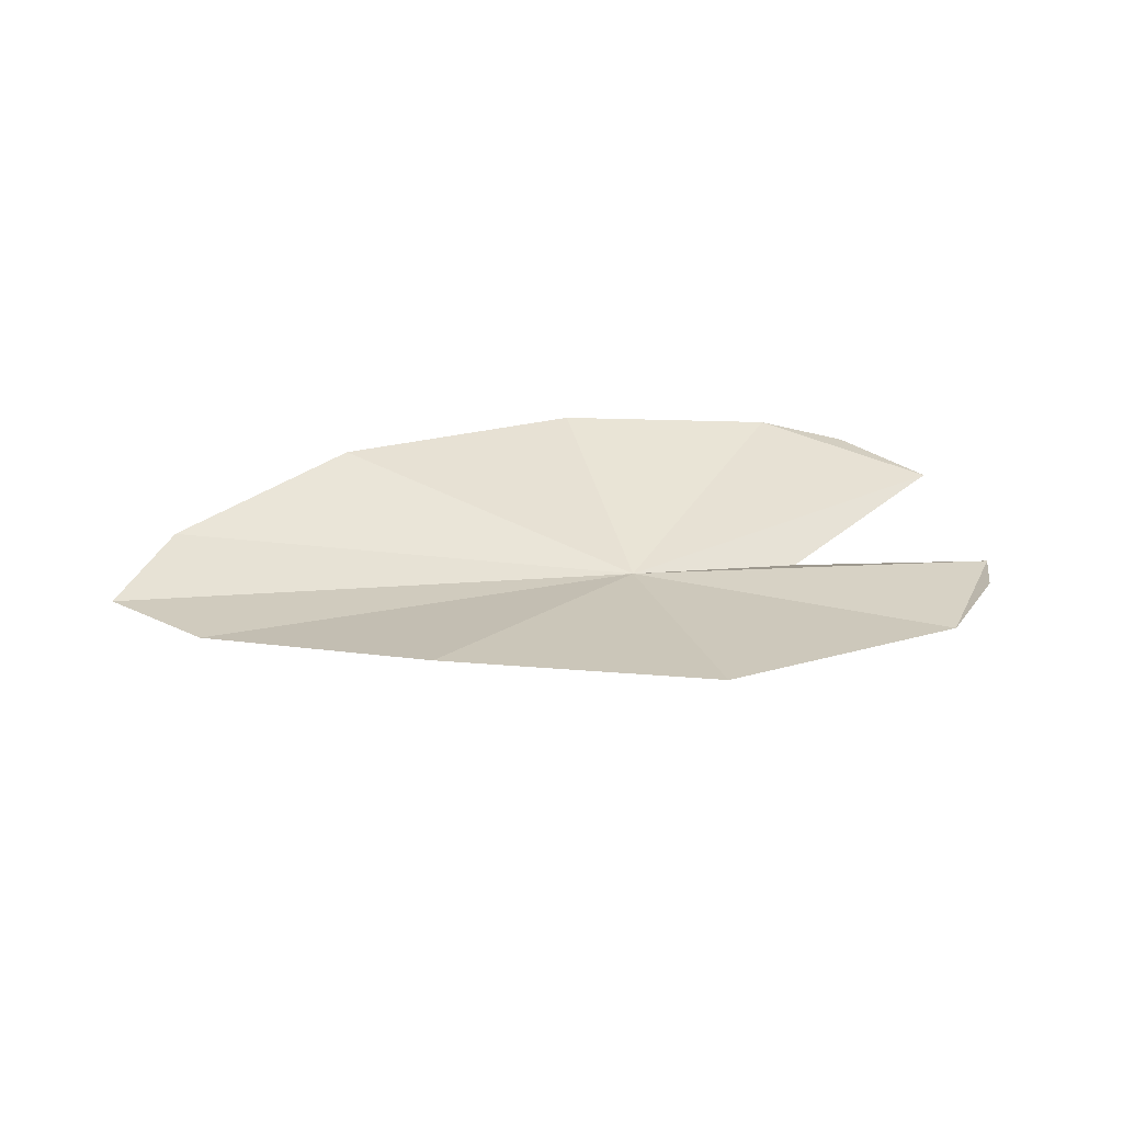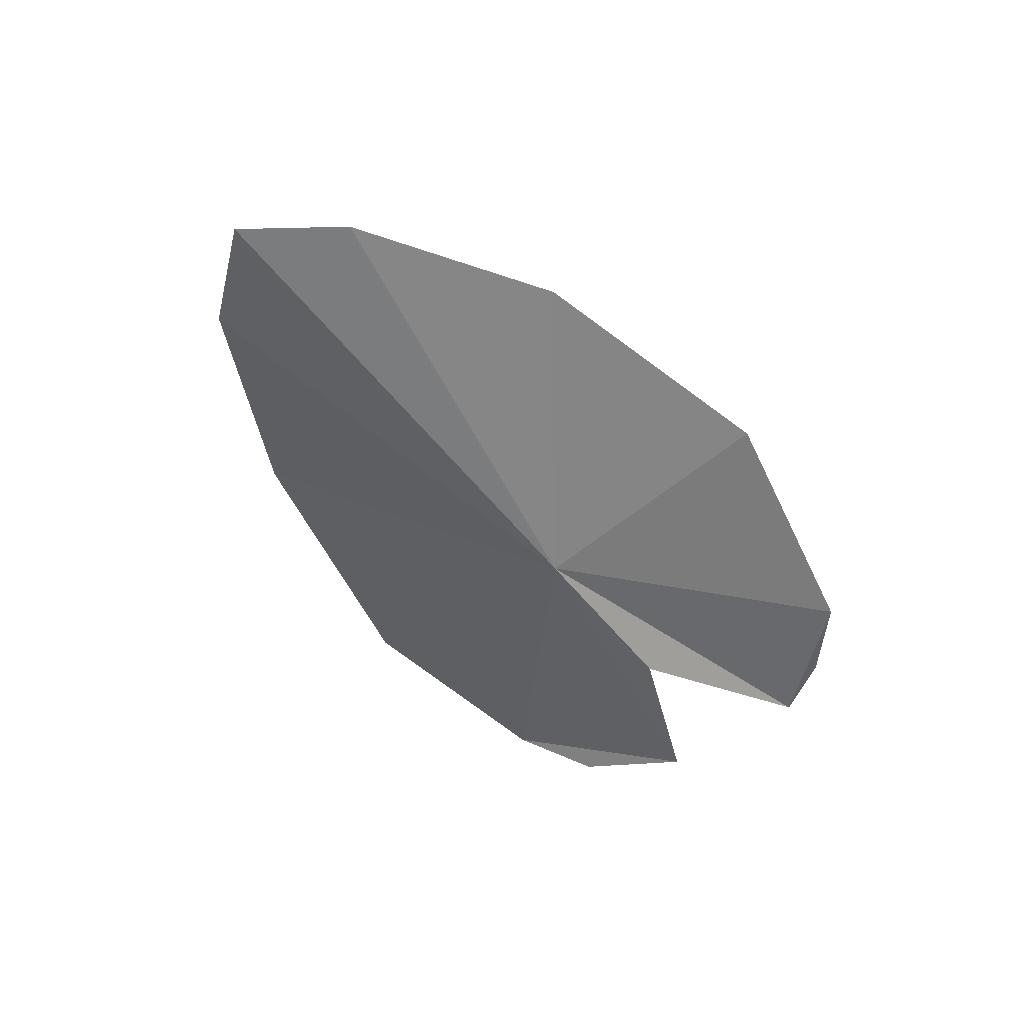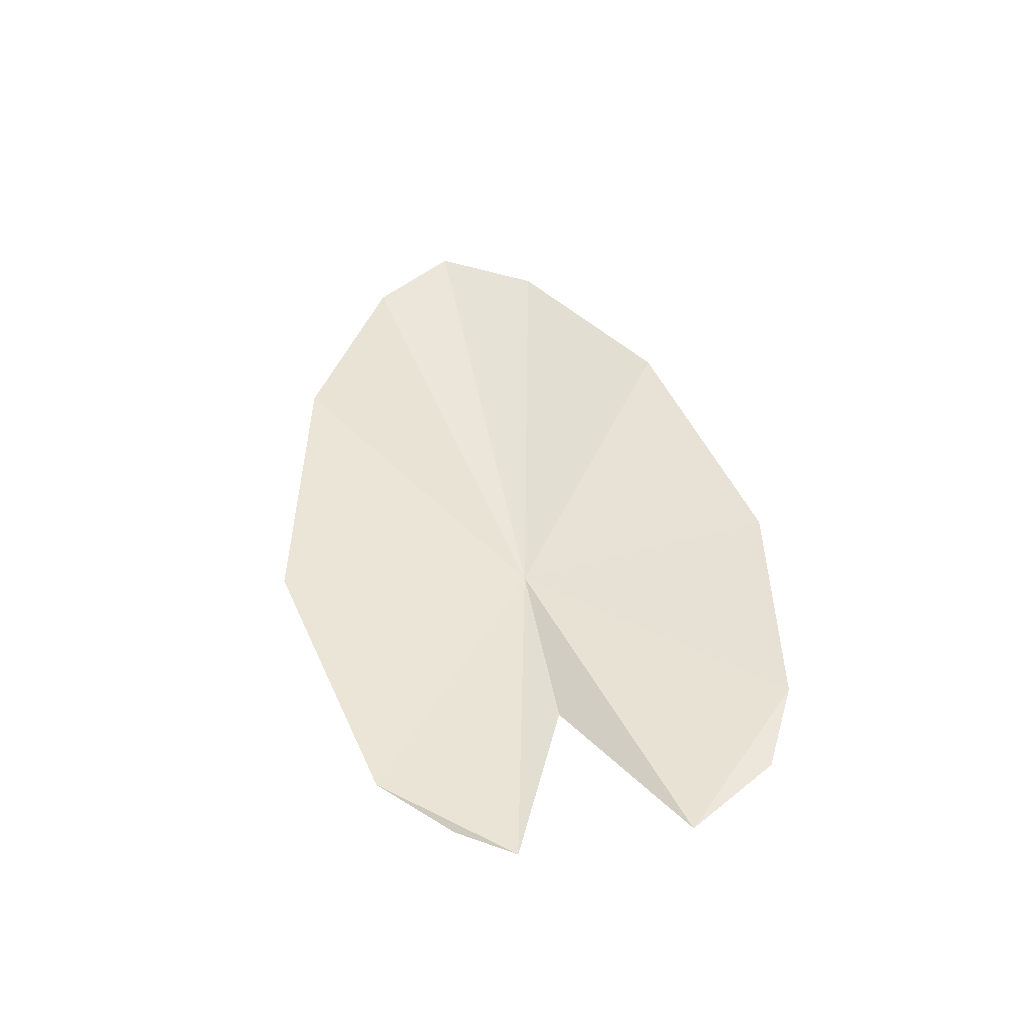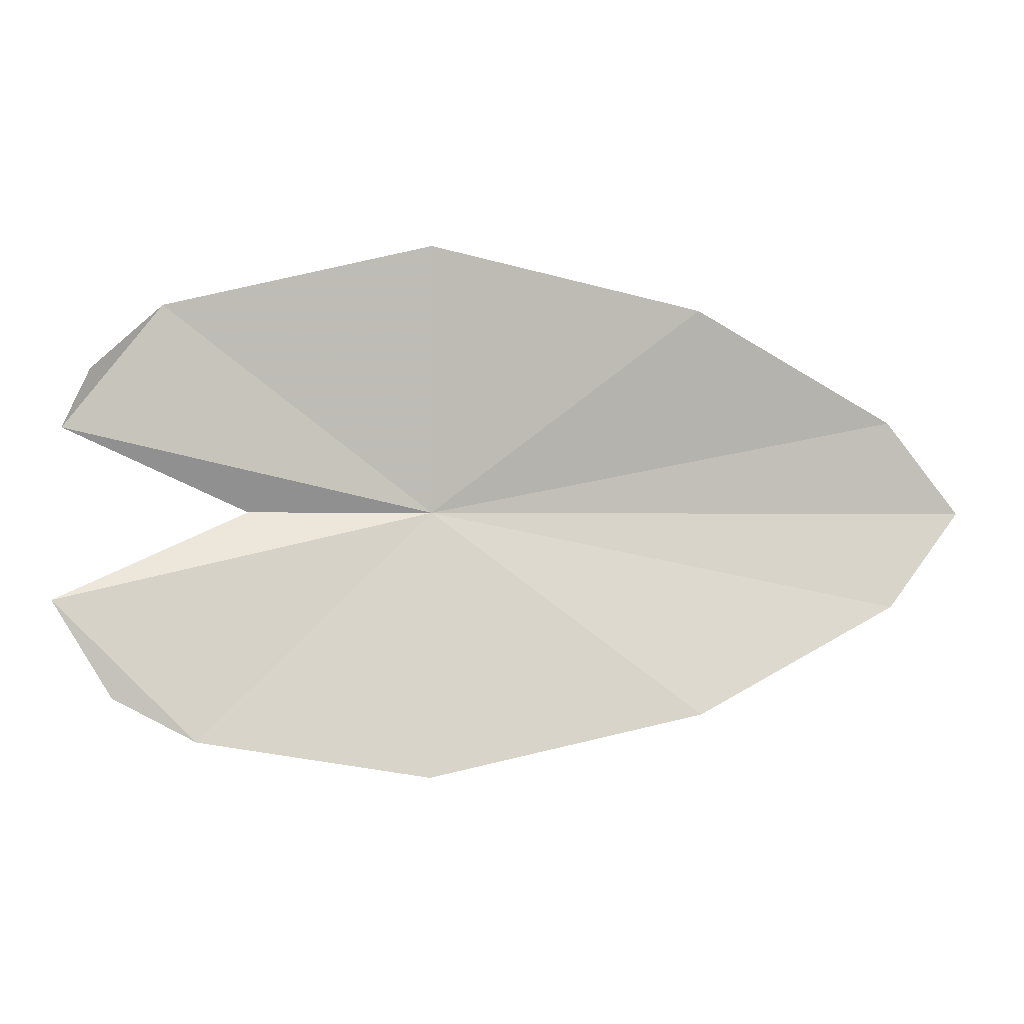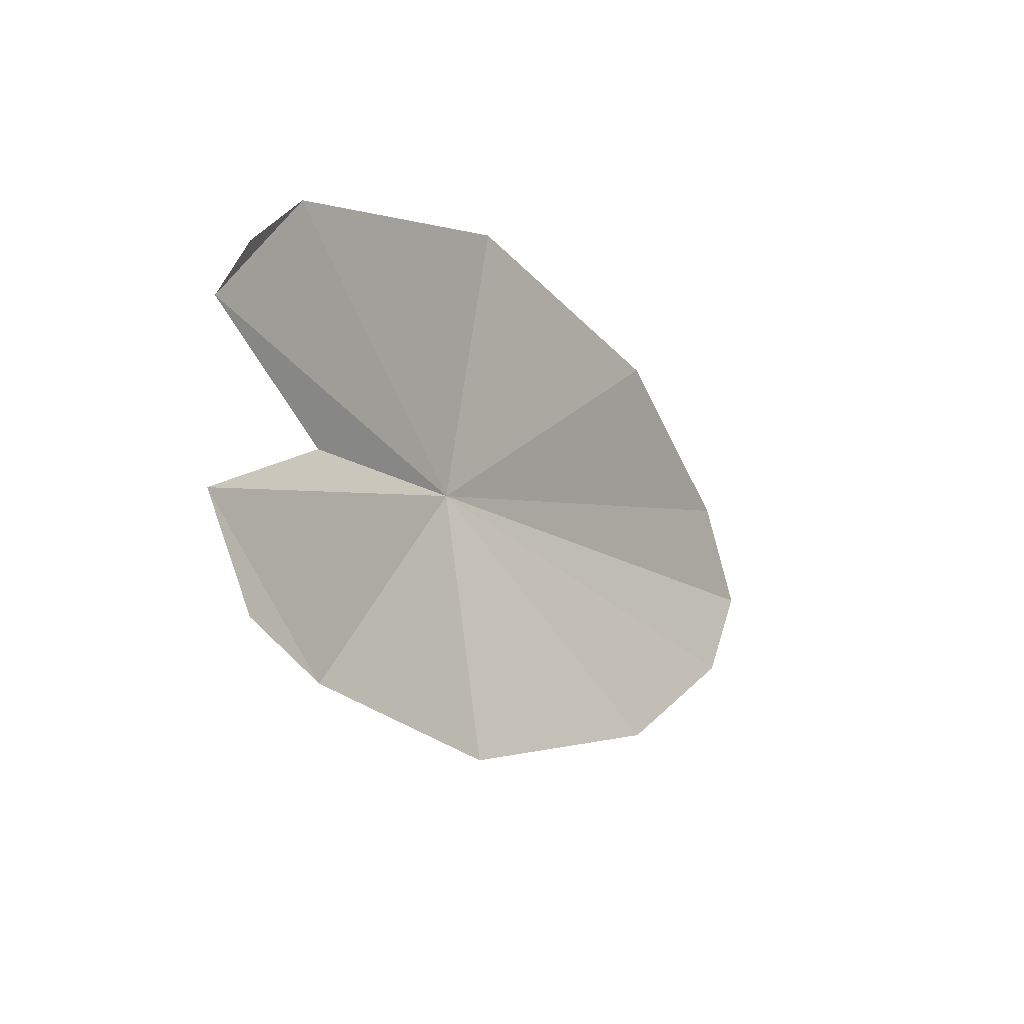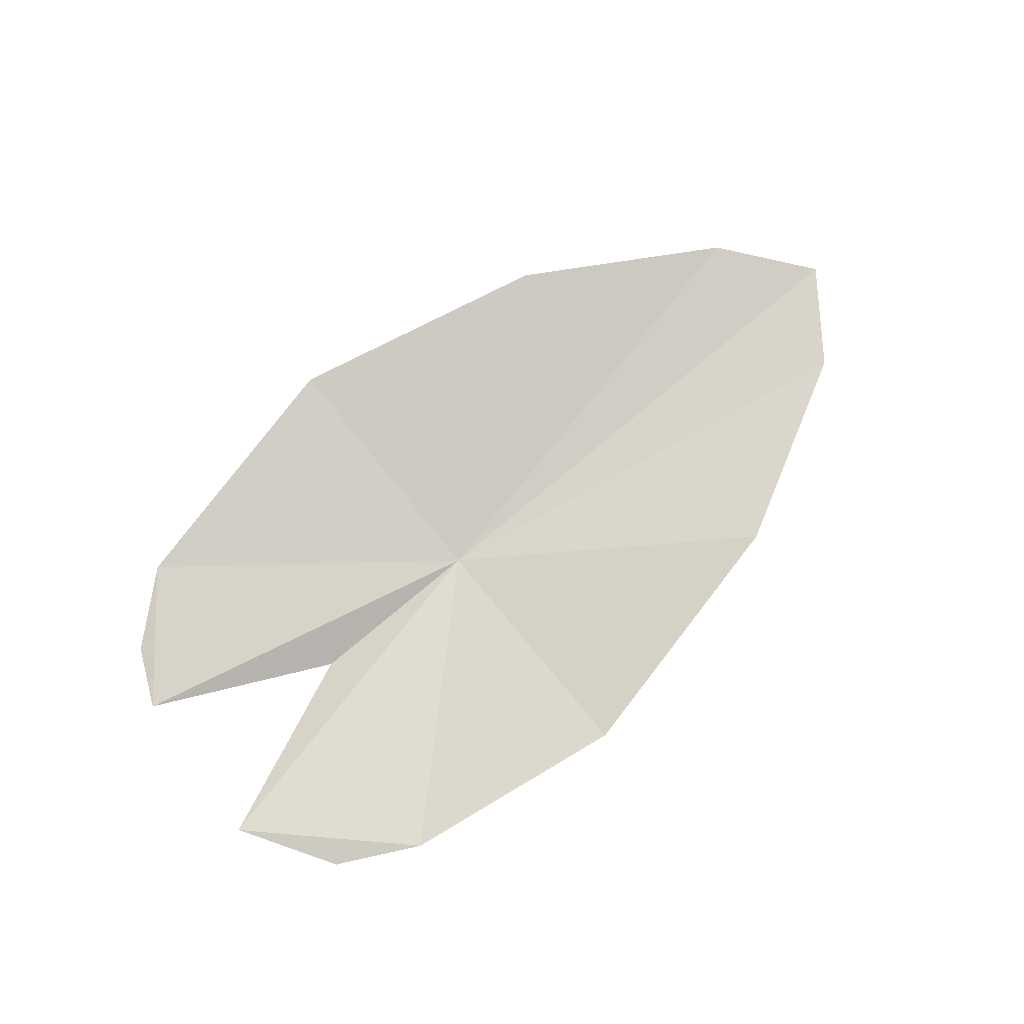
<metadata>
{"format":"obj","ext":"obj","renderer":"f3d","projection":"perspective","resolution":1024,"background":"white","views":[{"elev":33.7,"azim":163.7,"up":"+Z"},{"elev":-47.2,"azim":128.5,"up":"+Z"},{"elev":42.1,"azim":-101.0,"up":"+Z"},{"elev":-5.3,"azim":-8.9,"up":"+Y"},{"elev":-16.4,"azim":-60.1,"up":"+Y"},{"elev":71.6,"azim":-38.8,"up":"+Z"}]}
</metadata>
<code>
o leaf
v 0.1743 0 0.02557
v 0.1682 0.2463 0.07272
v -0.07955 0.1894 0.03927
v -0.1702 0.07476 0.0241
v 0.002484 0 0.003437
v -0.1758 -0.08541 0.02924
v -0.04291 -0.2152 0.04368
v 0.1691 -0.2476 0.06539
v 0.4172 -0.1898 0.09642
v 0.602 -0.08927 0.09428
v 0.6702 0 0.08947
v 0.602 0.0851 0.09414
v 0.4164 0.1863 0.1029
v -0.1198 -0.1753 0.03146
v -0.1448 0.1283 0.03709
f 1 2 3
f 3 4 1
f 1 4 5
f 1 5 6
f 6 7 1
f 1 7 8
f 1 8 9
f 1 9 10
f 1 10 11
f 1 11 12
f 1 12 13
f 1 13 2
f 3 15 4
f 6 14 7

</code>
